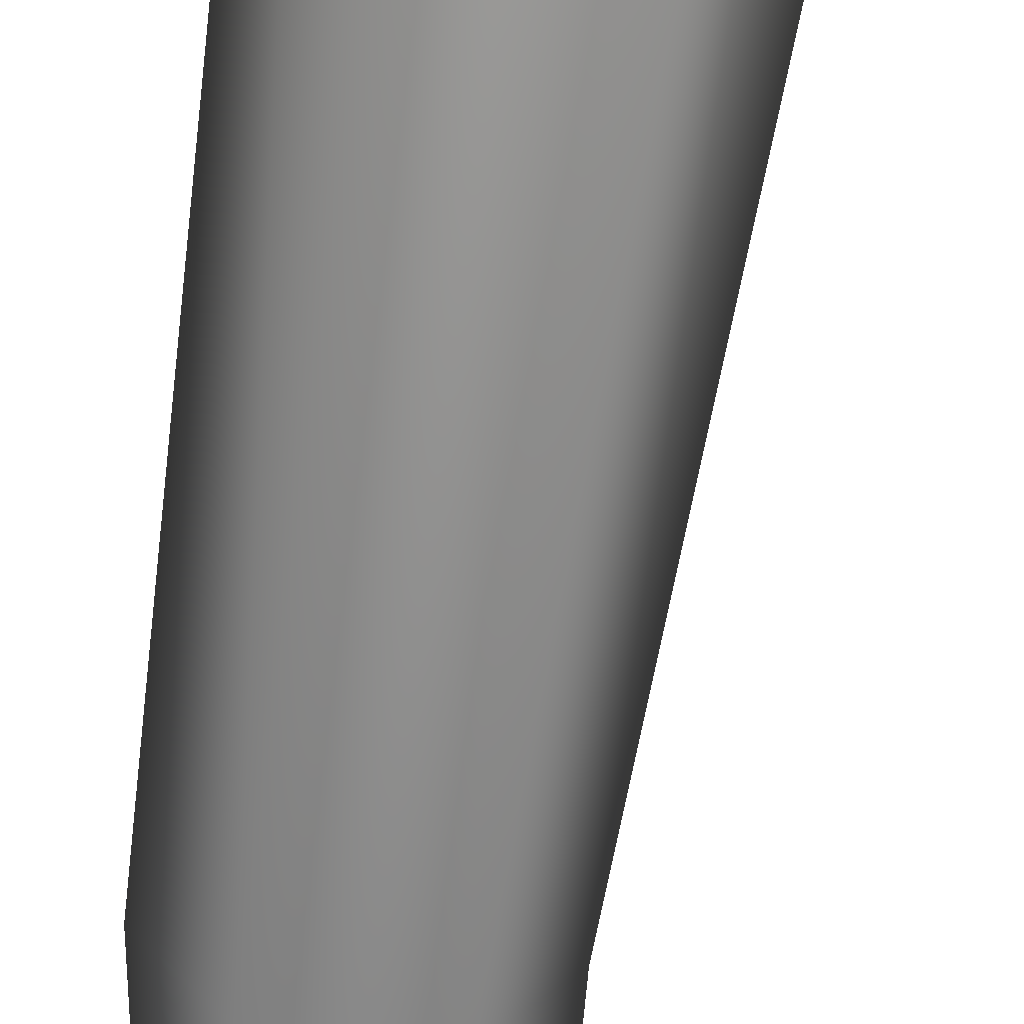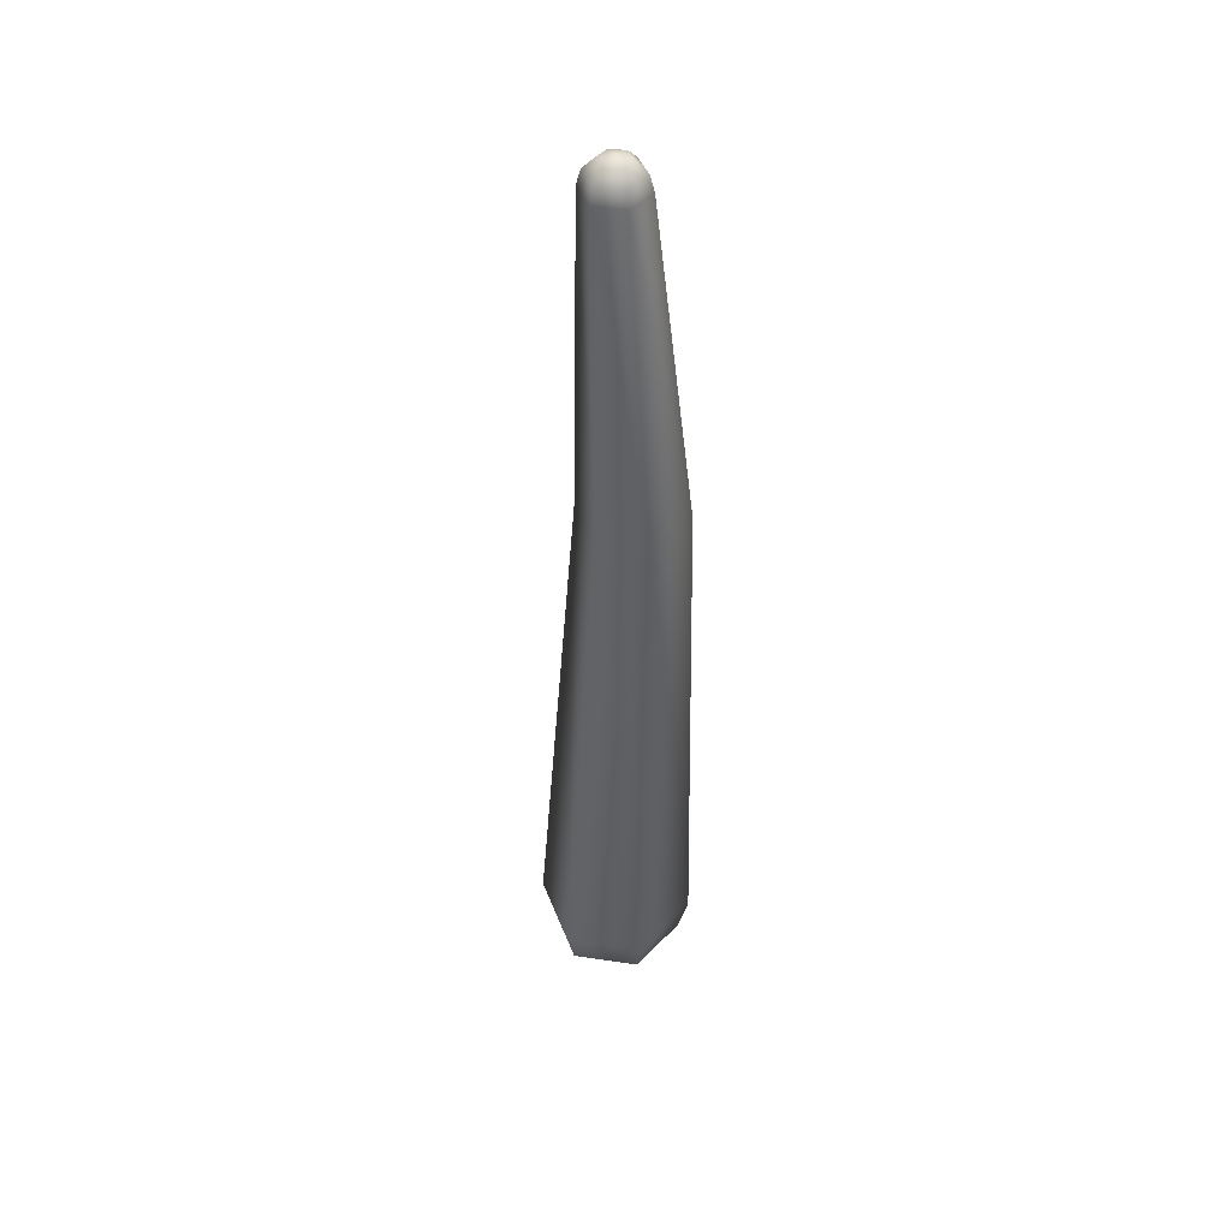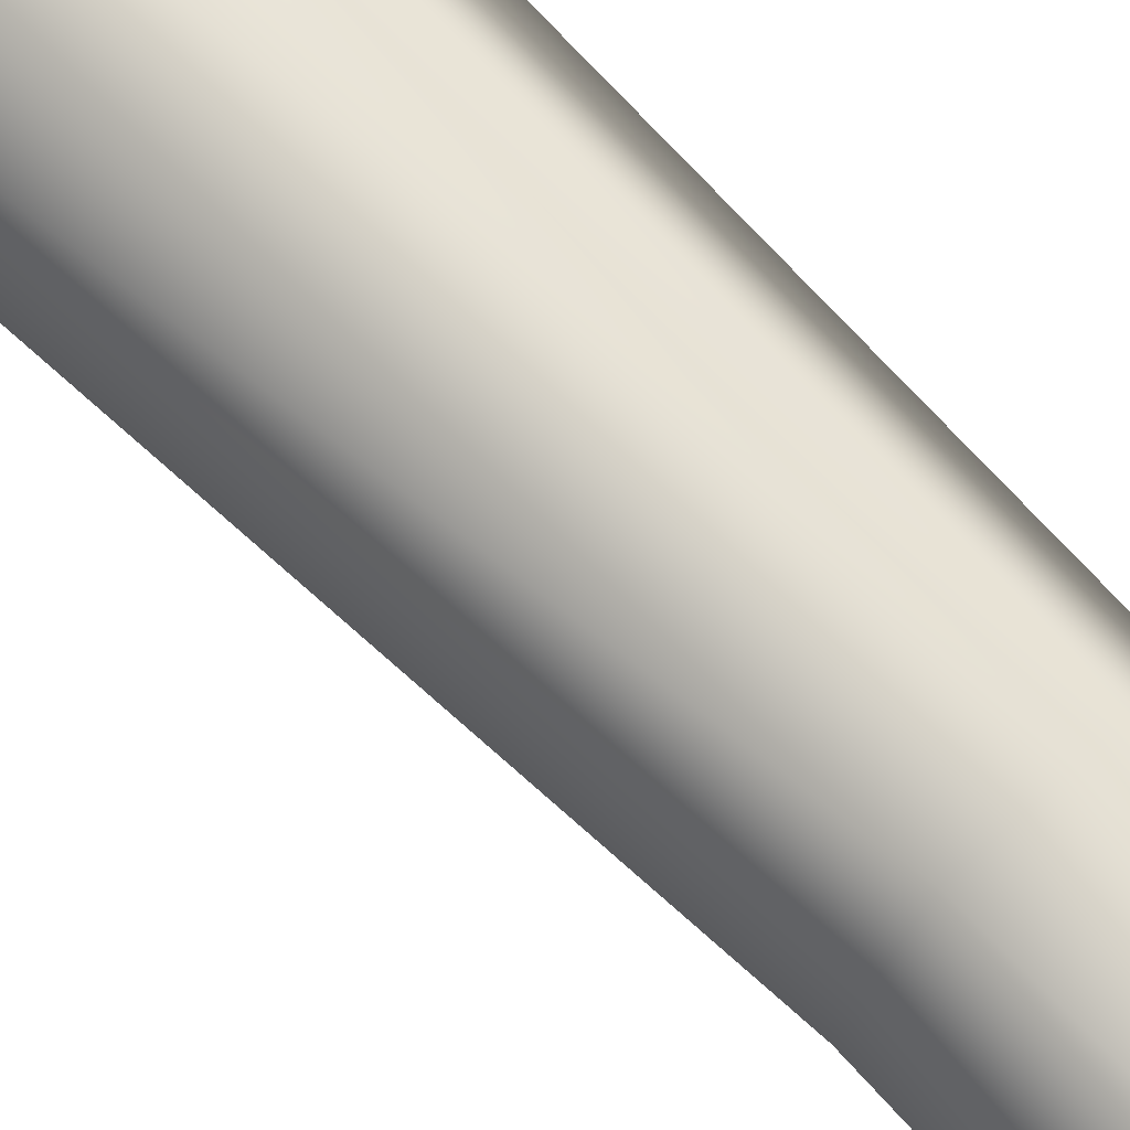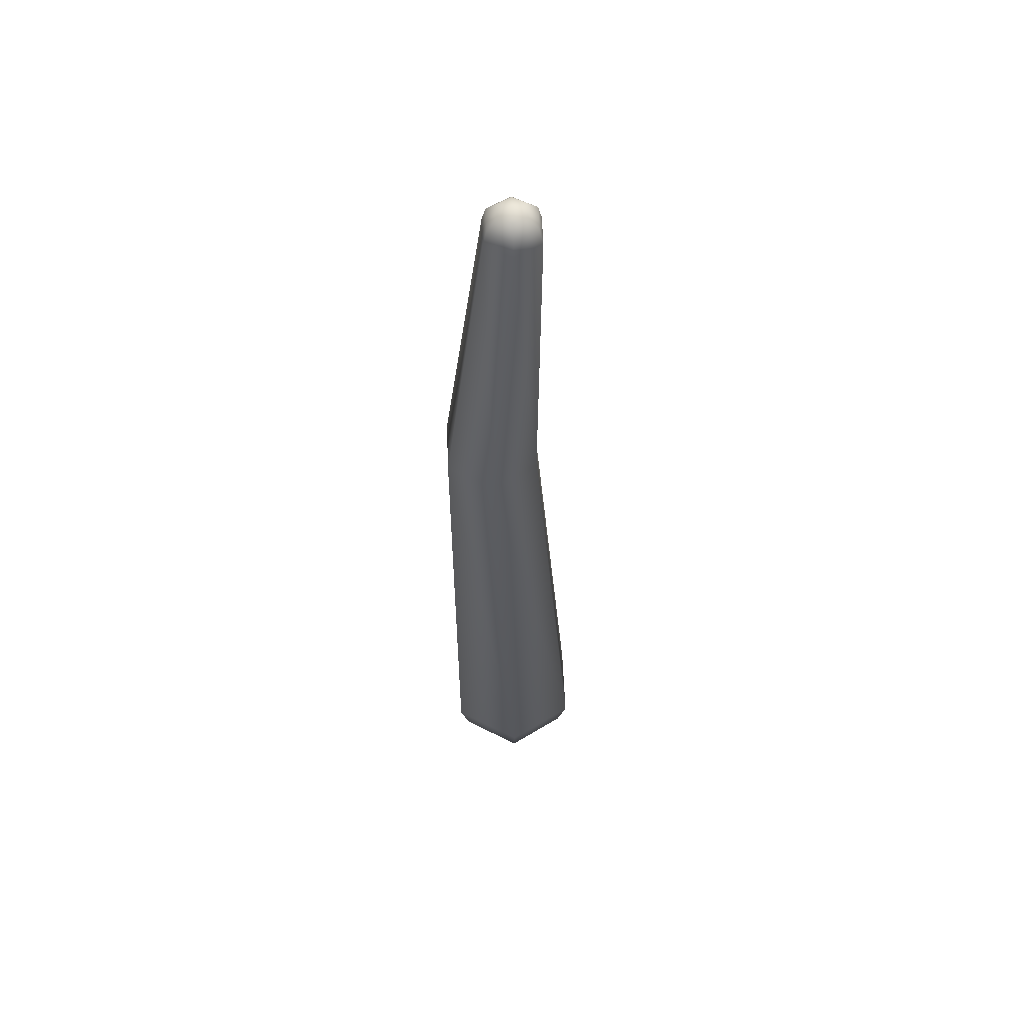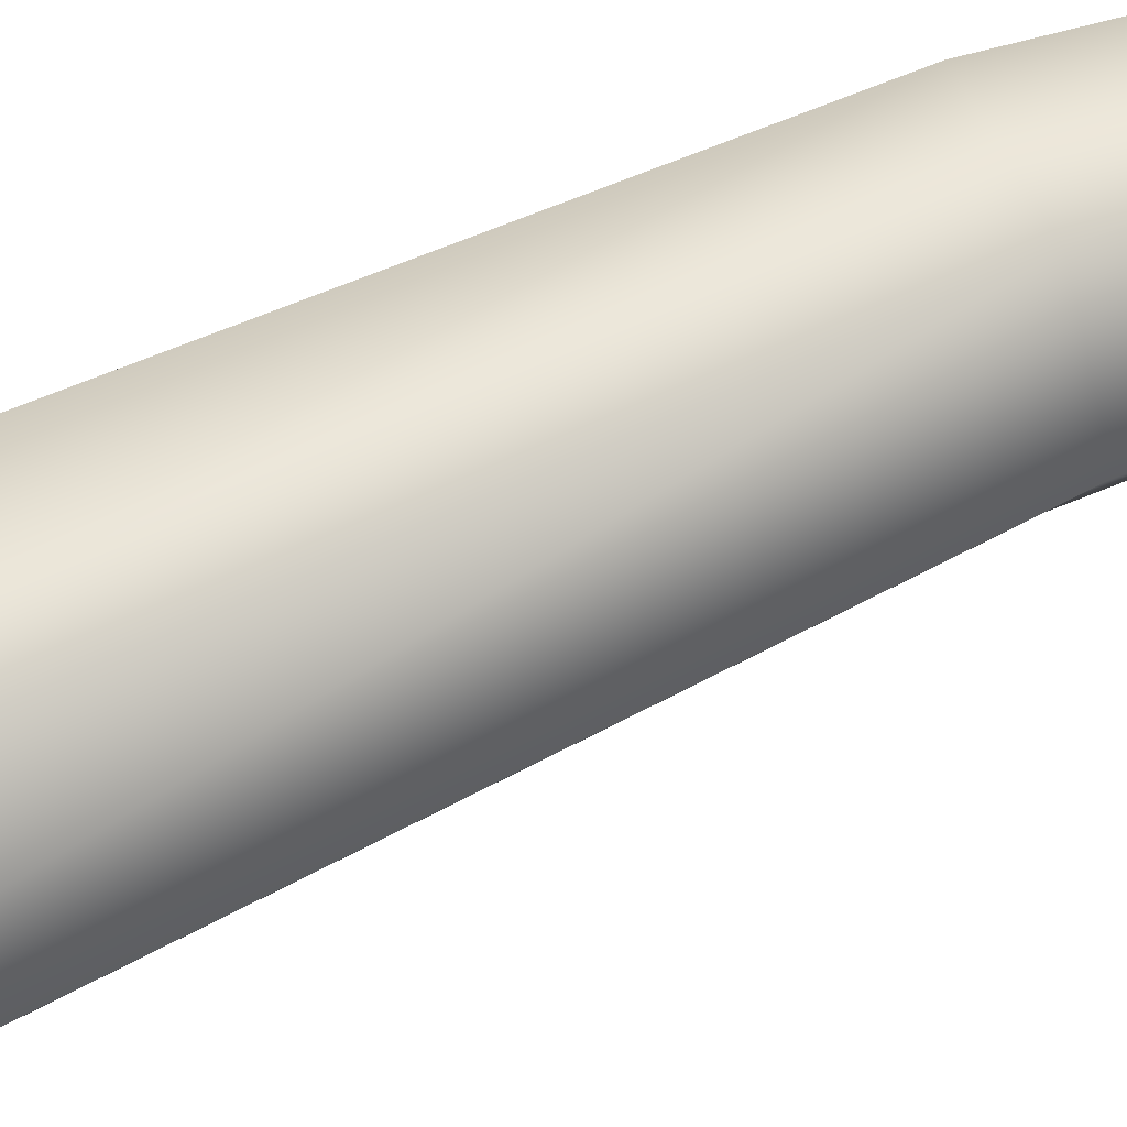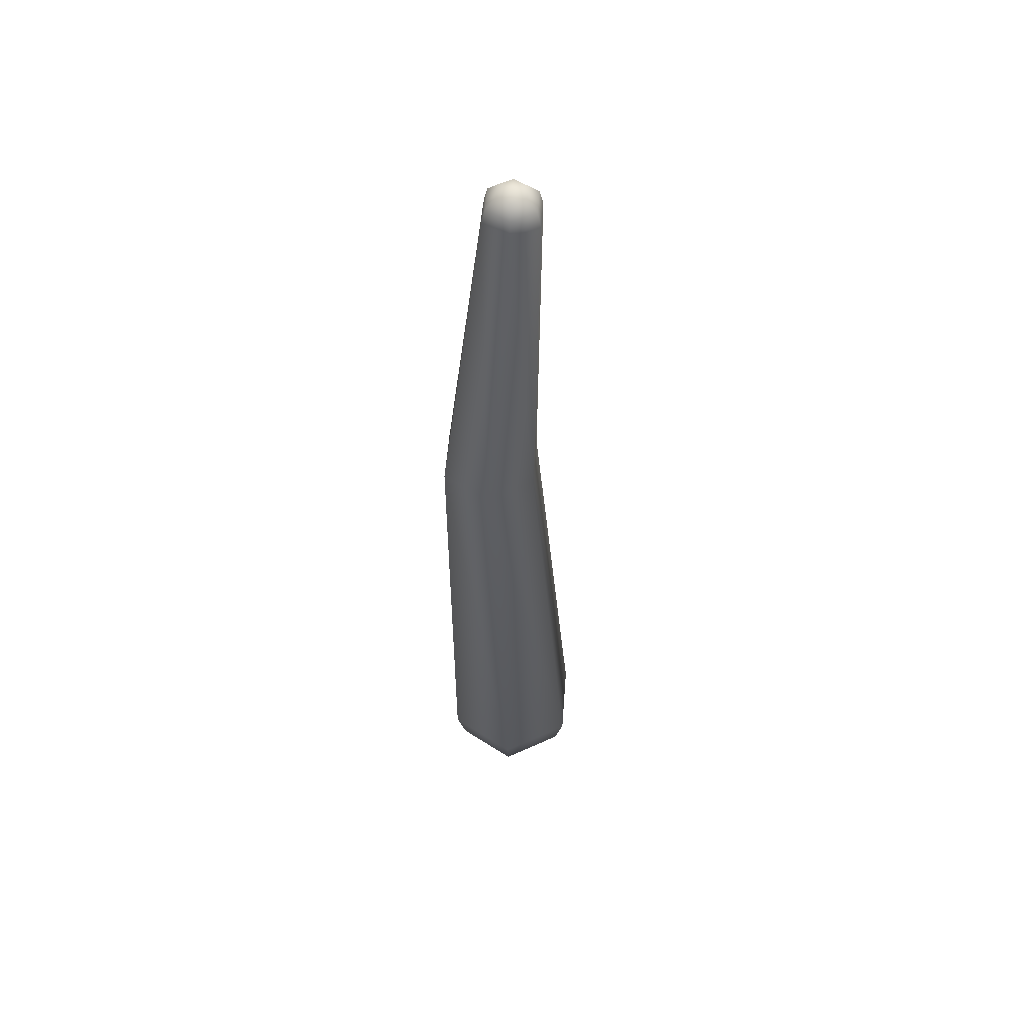
<metadata>
{"format":"obj","ext":"obj","renderer":"f3d","projection":"perspective","resolution":1024,"background":"white","views":[{"elev":-66.7,"azim":-5.7,"up":"+Z"},{"elev":44.4,"azim":129.9,"up":"+Y"},{"elev":70.2,"azim":137.8,"up":"+Z"},{"elev":57.1,"azim":27.7,"up":"+Y"},{"elev":55.0,"azim":64.7,"up":"+Z"},{"elev":54.4,"azim":-25.7,"up":"+Y"}]}
</metadata>
<code>
v  62.48 2.157 -0.2111
v  62.51 2.147 -0.2111
v  62.5 2.147 -0.2411
v  62.46 2.147 -0.2411
v  62.45 2.147 -0.2111
v  62.46 2.147 -0.1812
v  62.5 2.147 -0.1812
v  62.54 2.122 -0.2111
v  62.51 2.122 -0.2631
v  62.45 2.122 -0.2631
v  62.42 2.122 -0.2111
v  62.45 2.122 -0.1592
v  62.51 2.122 -0.1592
v  62.55 2.087 -0.2111
v  62.51 2.087 -0.2711
v  62.45 2.087 -0.2711
v  62.41 2.087 -0.2111
v  62.45 2.087 -0.1512
v  62.51 2.087 -0.1512
v  62.54 1.312 -0.2111
v  62.48 1.312 -0.3146
v  62.36 1.312 -0.3146
v  62.3 1.312 -0.2111
v  62.36 1.312 -0.1077
v  62.48 1.312 -0.1077
v  62.65 0.1458 -0.2111
v  62.57 0.1458 -0.3616
v  62.39 0.1458 -0.3616
v  62.31 0.1458 -0.2111
v  62.39 0.1458 -0.0606
v  62.57 0.1458 -0.0606
v  62.63 0.0589 -0.2111
v  62.55 0.0589 -0.3415
v  62.4 0.0589 -0.3415
v  62.33 0.0589 -0.2111
v  62.4 0.0589 -0.0808
v  62.55 0.0589 -0.0808
v  62.57 -0.0047 -0.2111
v  62.52 -0.0047 -0.2864
v  62.44 -0.0047 -0.2864
v  62.39 -0.0047 -0.2111
v  62.44 -0.0047 -0.1359
v  62.52 -0.0047 -0.1359
v  62.48 -0.028 -0.2111
o 3Fungo_sotto
g 3Fungo_sotto
f 1 2 3
f 1 3 4
f 1 4 5
f 1 5 6
f 1 6 7
f 1 7 2
f 2 8 9 3
f 3 9 10 4
f 4 10 11 5
f 5 11 12 6
f 6 12 13 7
f 7 13 8 2
f 8 14 15 9
f 9 15 16 10
f 10 16 17 11
f 11 17 18 12
f 12 18 19 13
f 13 19 14 8
f 14 20 21 15
f 15 21 22 16
f 16 22 23 17
f 17 23 24 18
f 18 24 25 19
f 19 25 20 14
f 20 26 27 21
f 21 27 28 22
f 22 28 29 23
f 23 29 30 24
f 24 30 31 25
f 25 31 26 20
f 26 32 33 27
f 27 33 34 28
f 28 34 35 29
f 29 35 36 30
f 30 36 37 31
f 31 37 32 26
f 32 38 39 33
f 33 39 40 34
f 34 40 41 35
f 35 41 42 36
f 36 42 43 37
f 37 43 38 32
f 38 44 39
f 39 44 40
f 40 44 41
f 41 44 42
f 42 44 43
f 43 44 38

</code>
